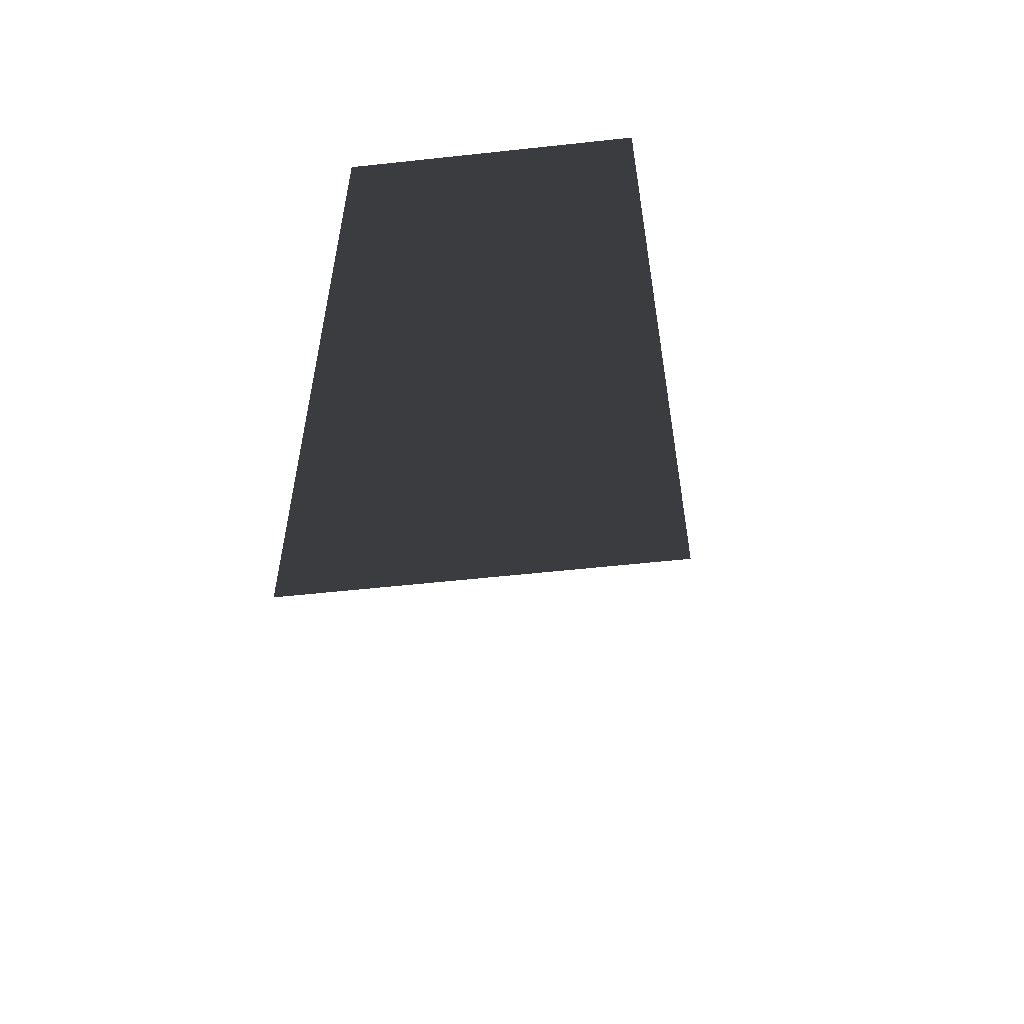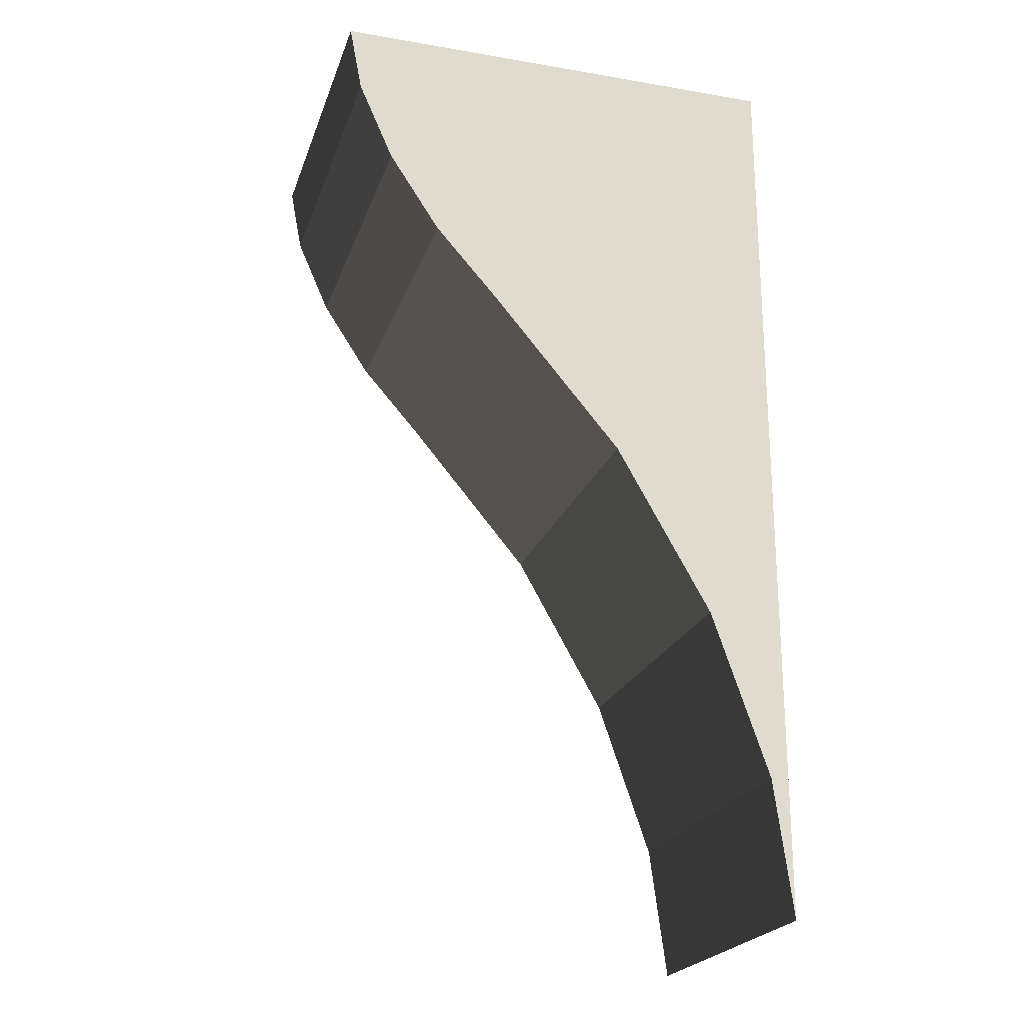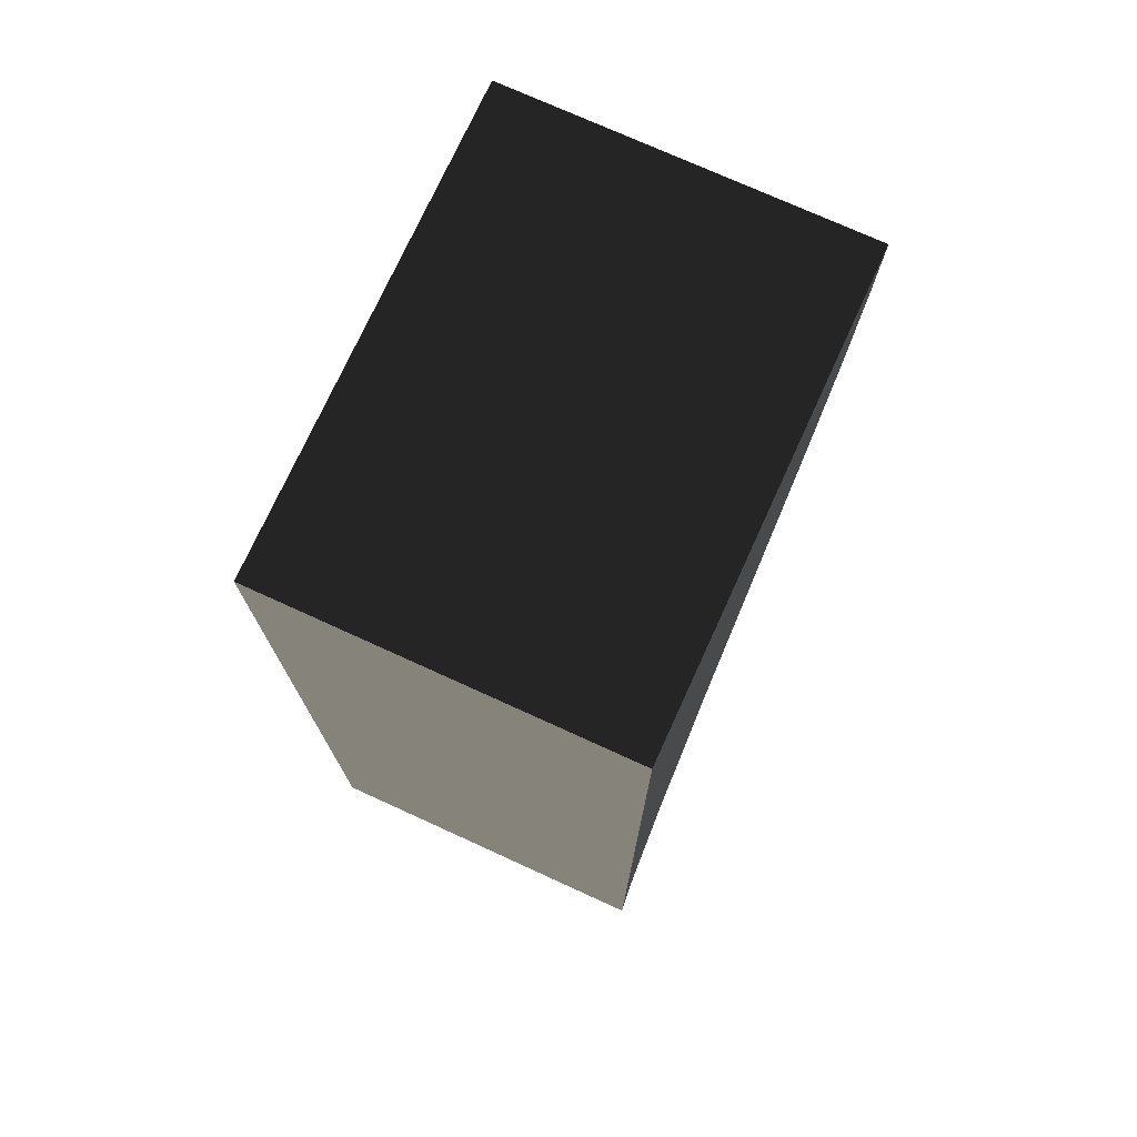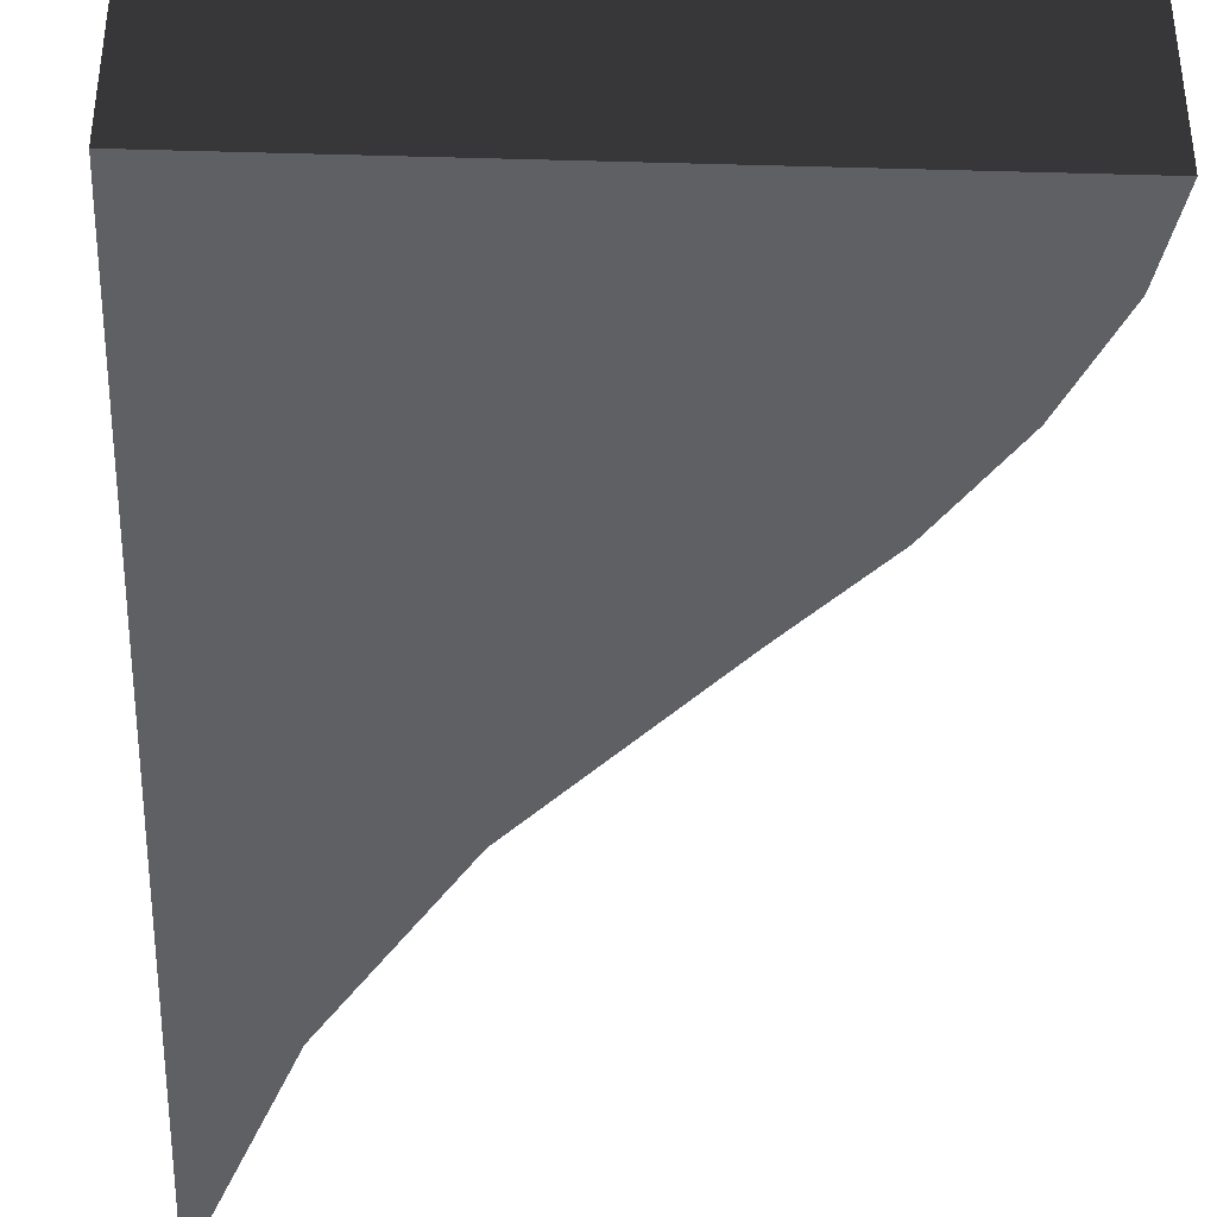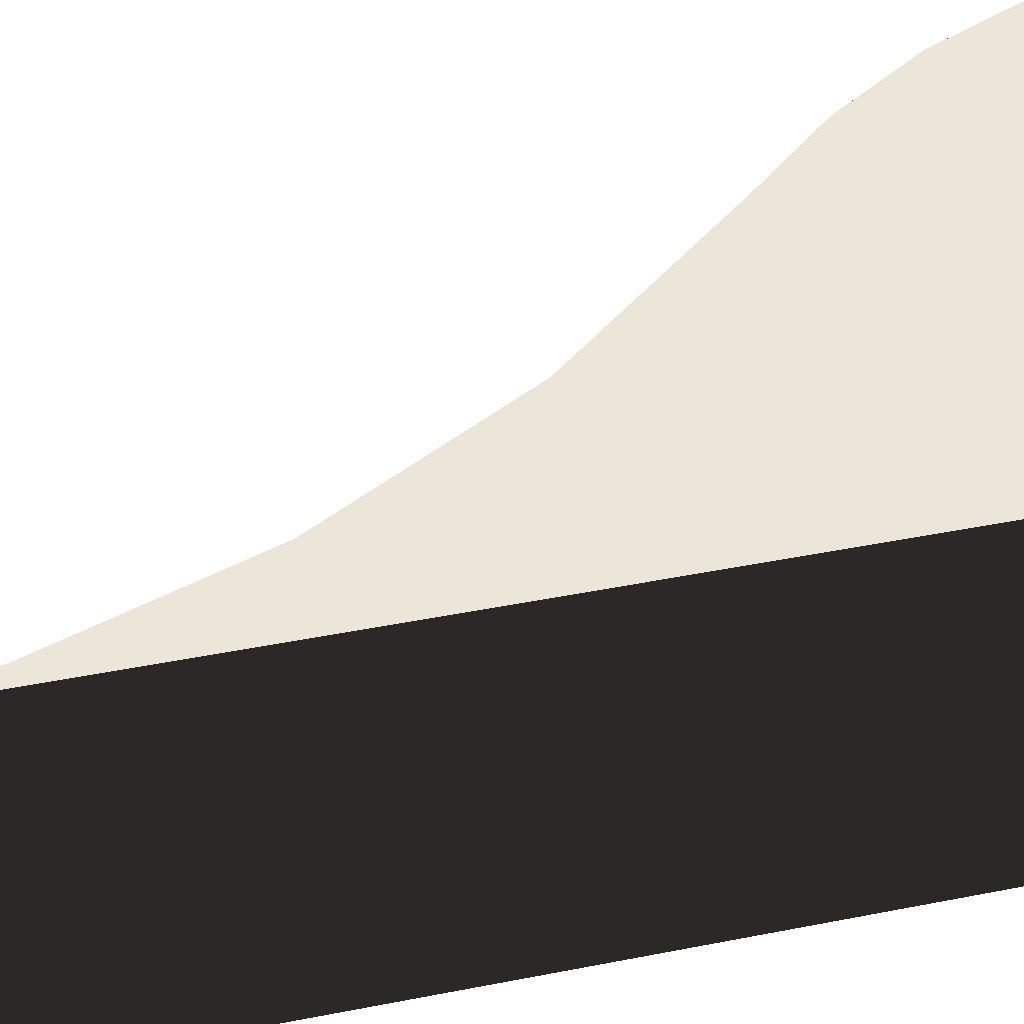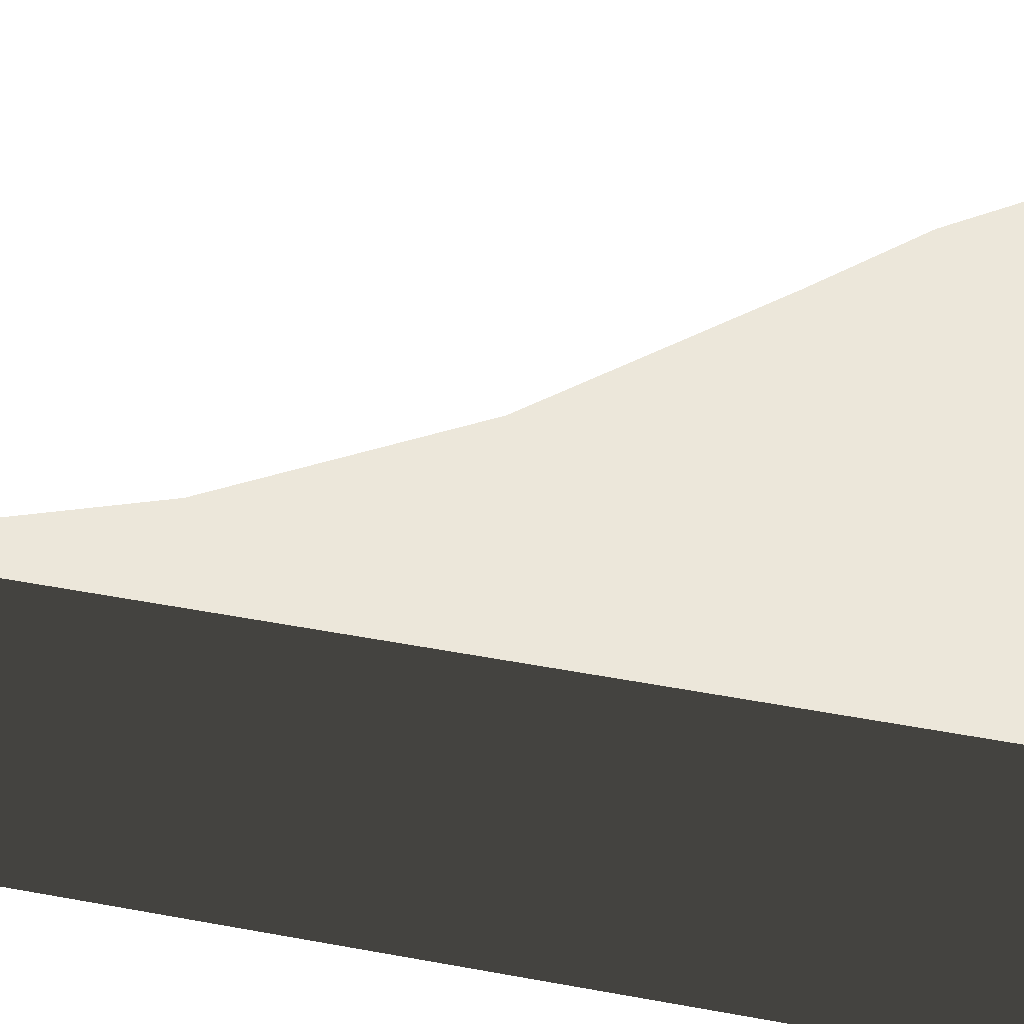
<metadata>
{"format":"obj","ext":"obj","renderer":"f3d","projection":"perspective","resolution":1024,"background":"white","views":[{"elev":-57.5,"azim":-83.6,"up":"+Z"},{"elev":-22.4,"azim":163.6,"up":"+Z"},{"elev":74.5,"azim":-65.5,"up":"+Z"},{"elev":-42.7,"azim":-1.9,"up":"+Y"},{"elev":46.1,"azim":-102.7,"up":"+Y"},{"elev":52.6,"azim":-78.8,"up":"+Y"}]}
</metadata>
<code>
v 0.472 0.25 0.353
v 0.5 -0.5 0.5
v 0.5 0.25 0.5
v 0.472 -0.5 0.353
v 0.396 0.25 0.18
v 0.396 -0.5 0.18
v 0.285 0.25 0.01
v 0.285 -0.5 0.01
v 0.147 0.25 -0.147
v 0.147 -0.5 -0.147
v -0.133 0.25 -0.481
v -0.133 -0.5 -0.481
v -0.338 0.25 -0.844
v -0.338 -0.5 -0.844
v -0.461 0.25 -1.203
v -0.461 -0.5 -1.203
v -0.5 0.25 -1.5
v -0.5 -0.5 -1.5
v -0.5 0.25 0.5
v -0.5 -0.5 0.5
g 1
f 17 18 19
f 20 19 18
g 2
f 19 20 3
f 2 3 20
g 3
f 3 2 1
f 4 1 2
f 1 4 5
f 6 5 4
f 5 6 7
f 8 7 6
f 7 8 9
f 10 9 8
f 9 10 11
f 12 11 10
f 11 12 13
f 14 13 12
f 13 14 15
f 16 15 14
f 15 16 17
f 18 17 16
g 5
f 2 20 4
f 4 20 6
f 6 20 8
f 8 20 10
f 10 20 12
f 12 20 14
f 14 20 16
f 16 20 18
g 6
f 19 3 1
f 19 1 5
f 19 5 7
f 19 7 9
f 19 9 11
f 19 11 13
f 19 13 15
f 19 15 17

</code>
